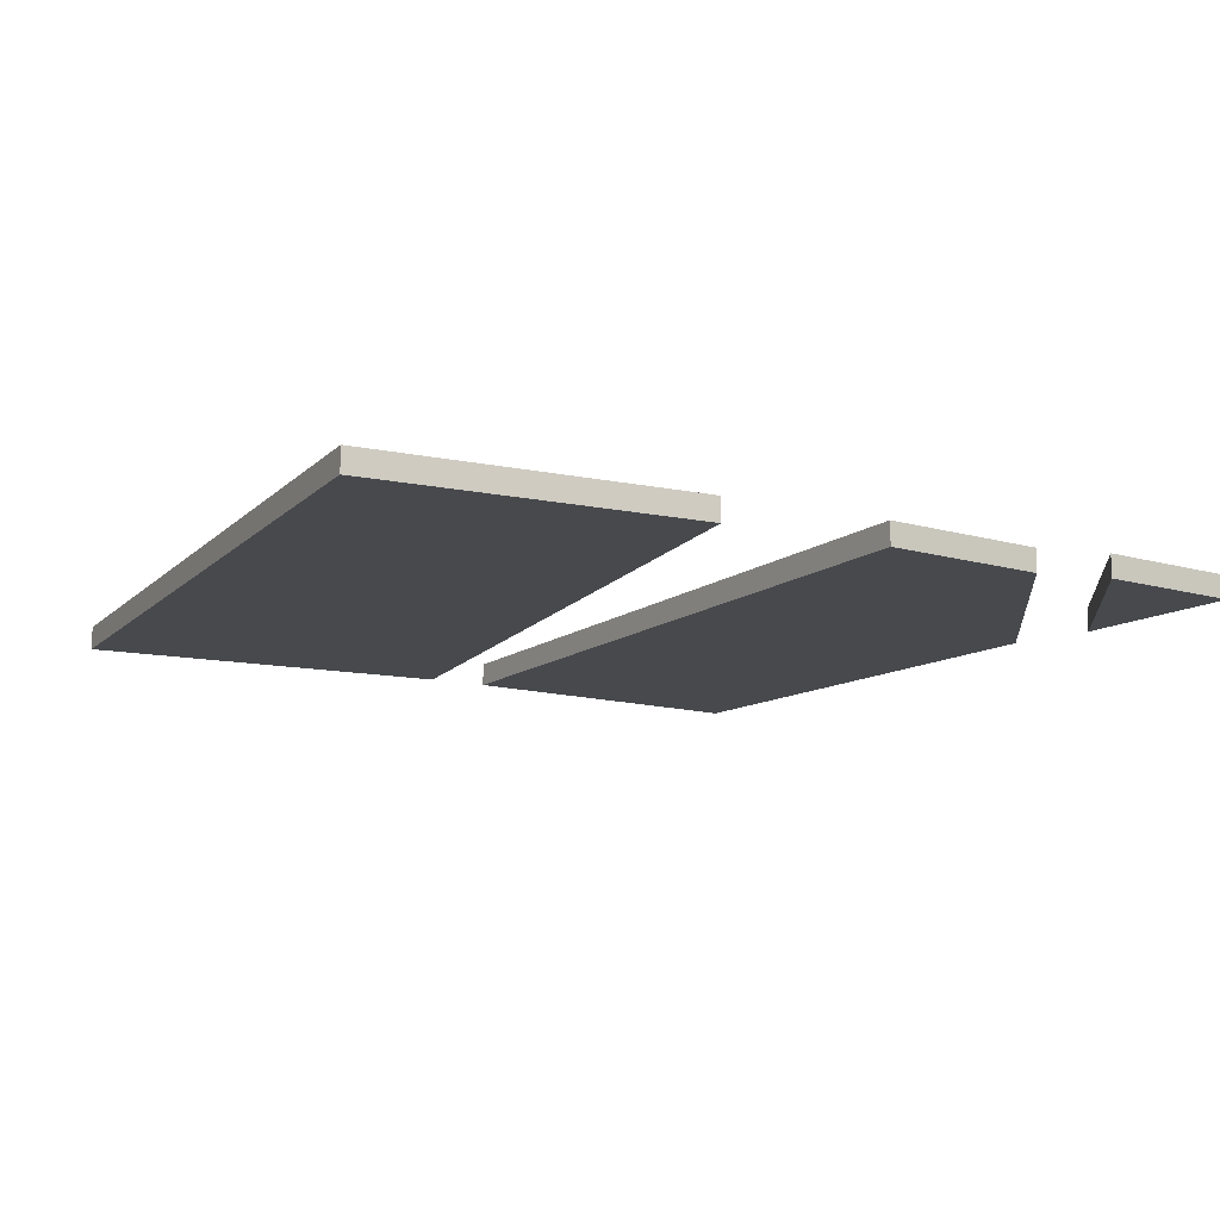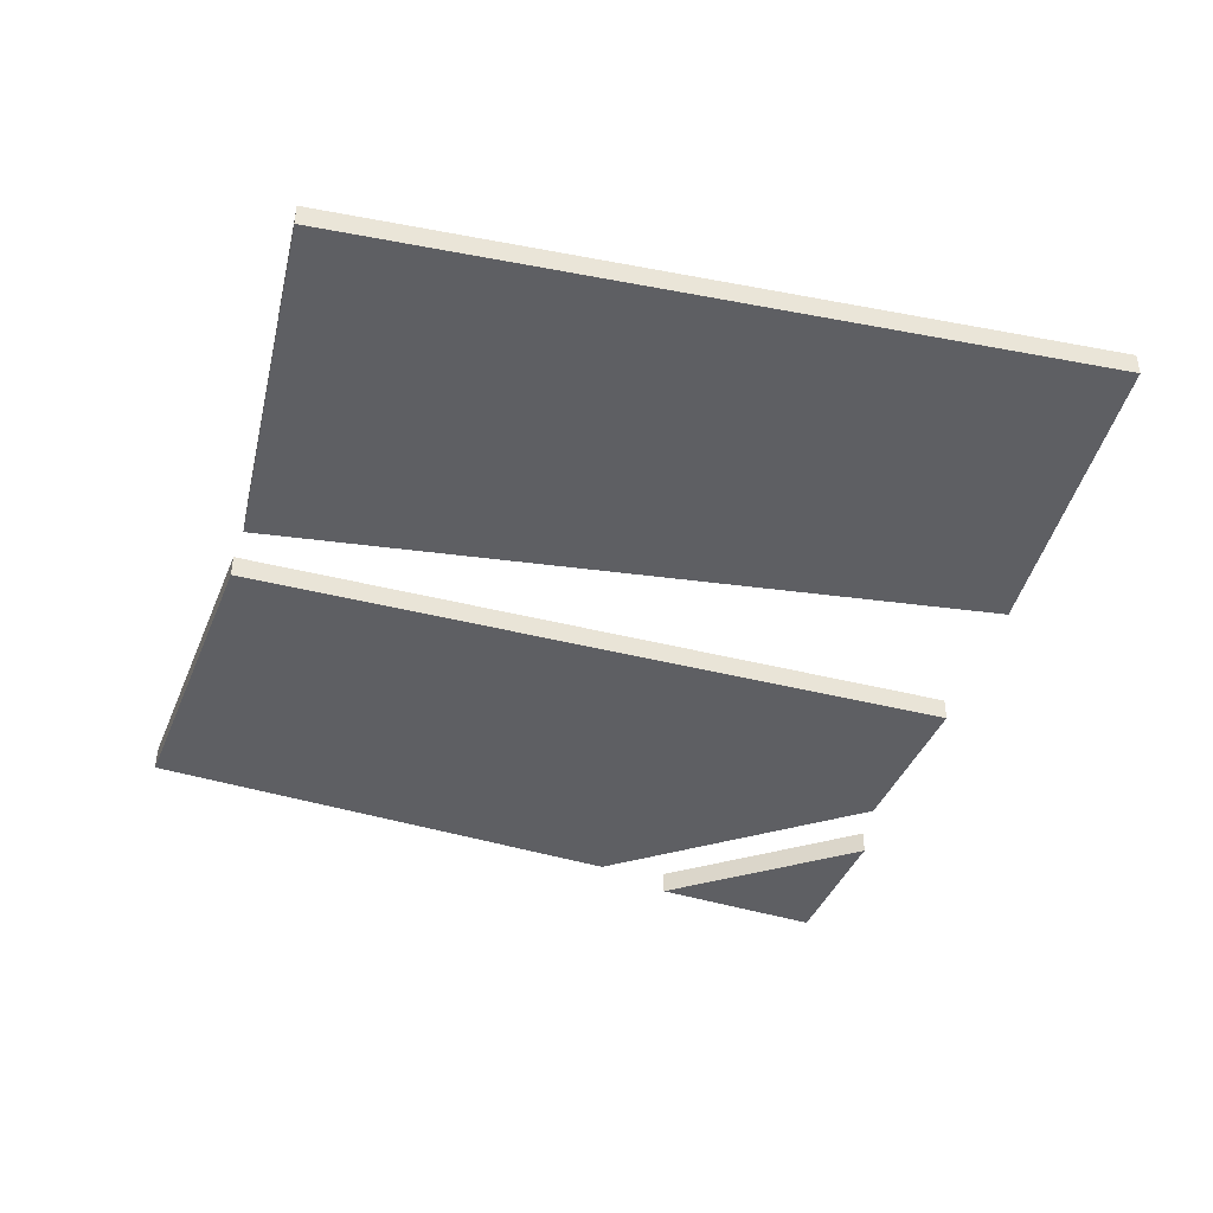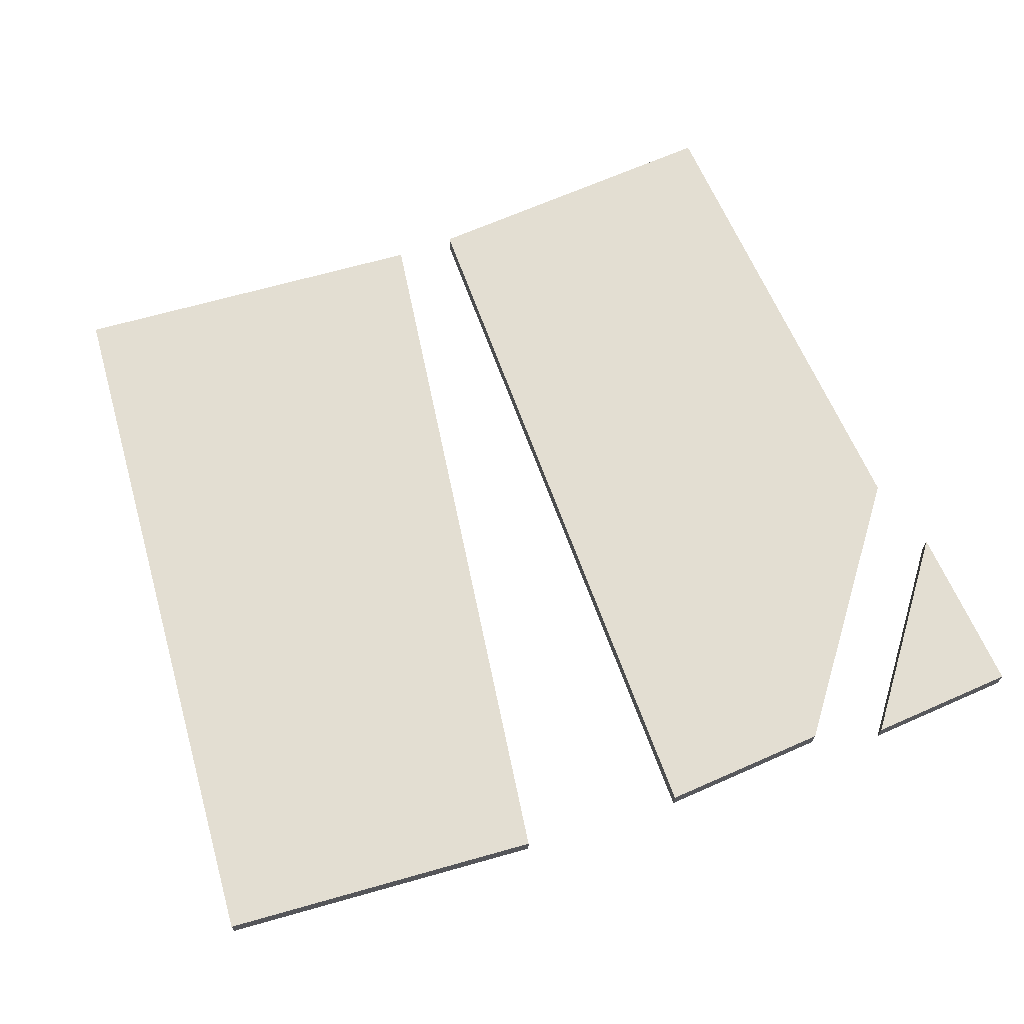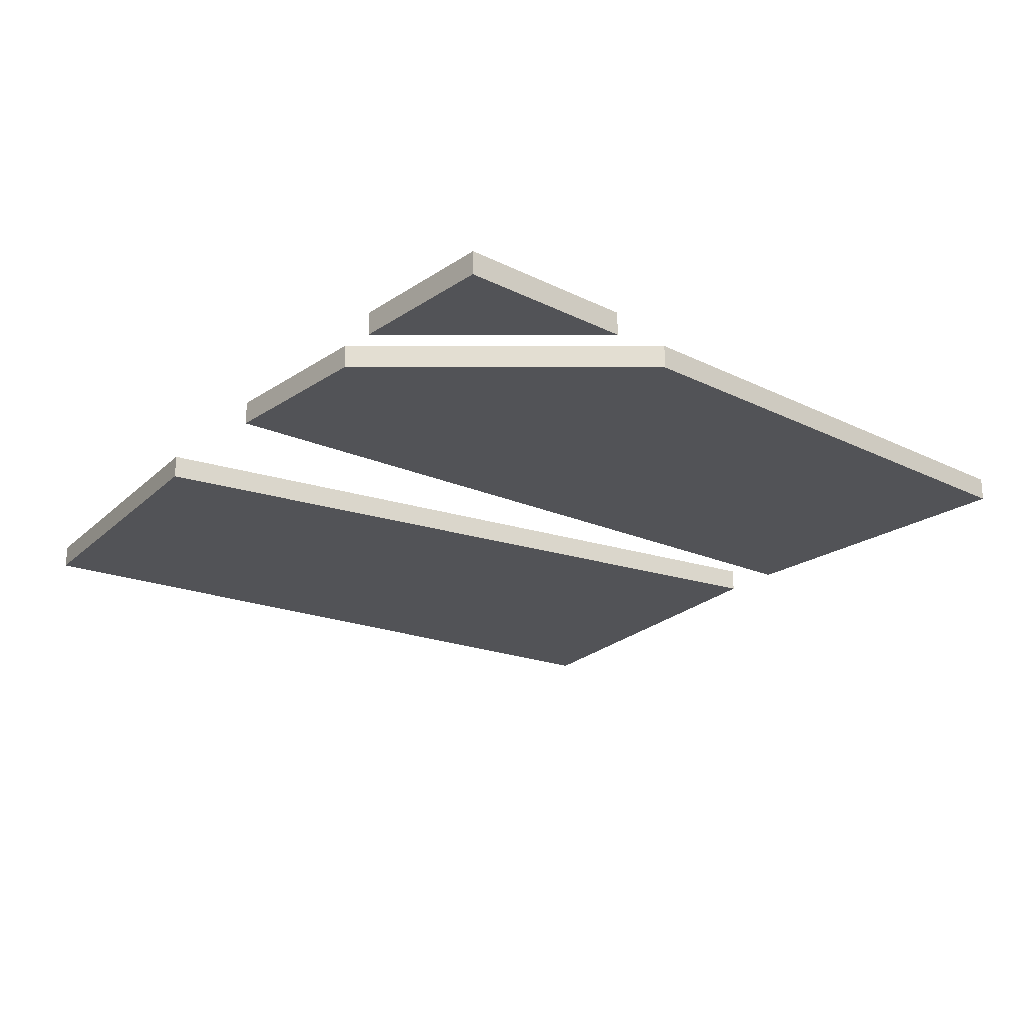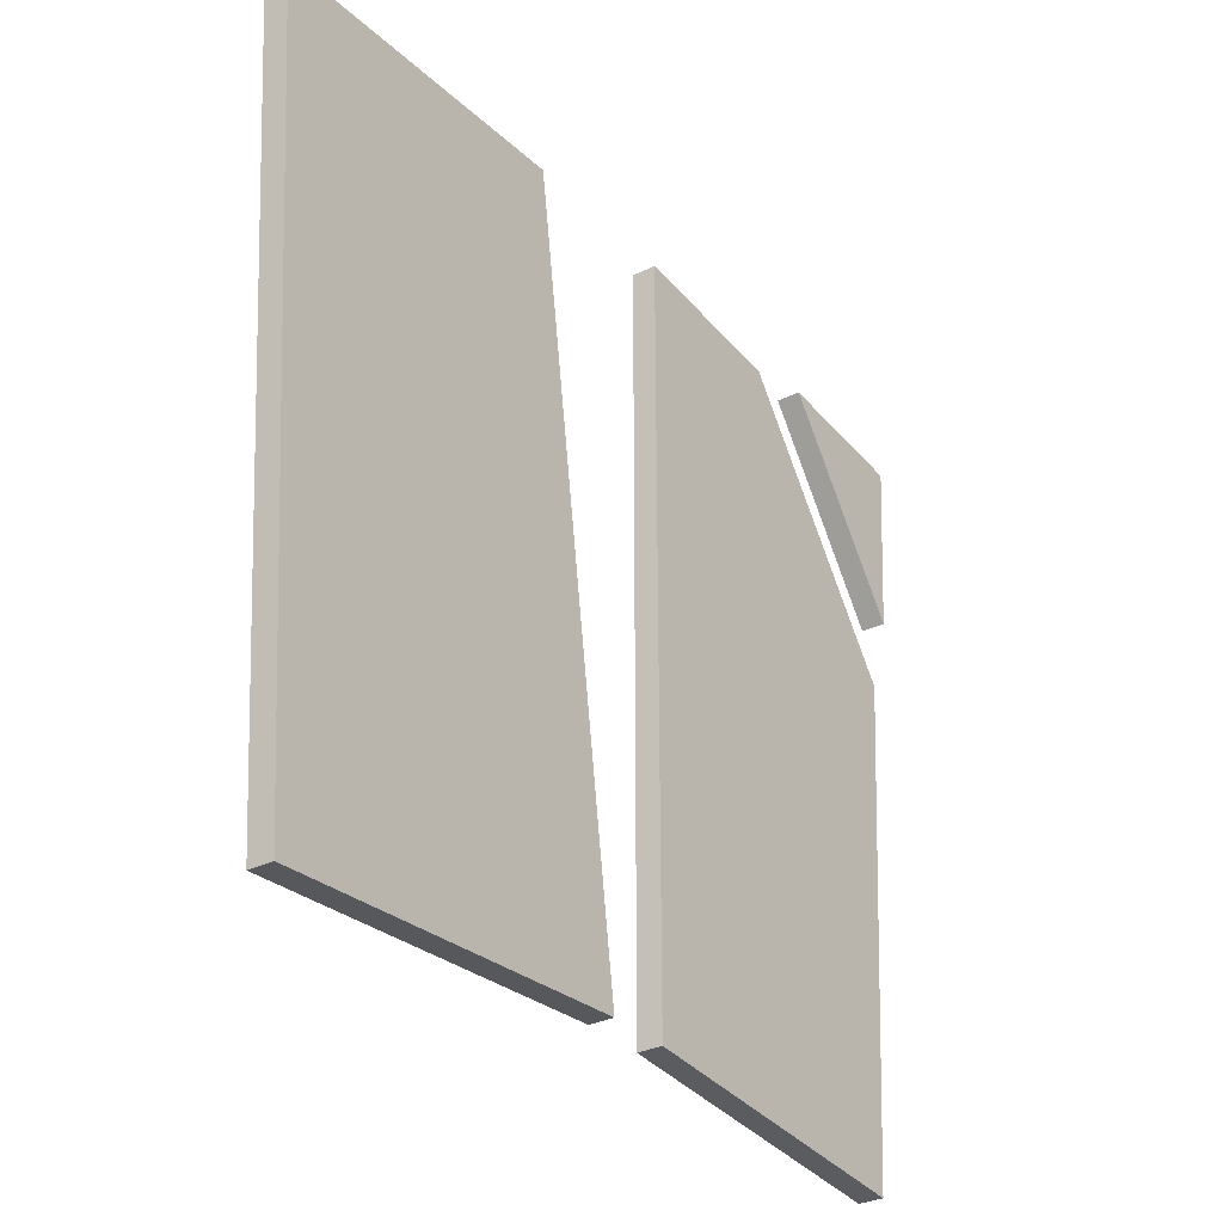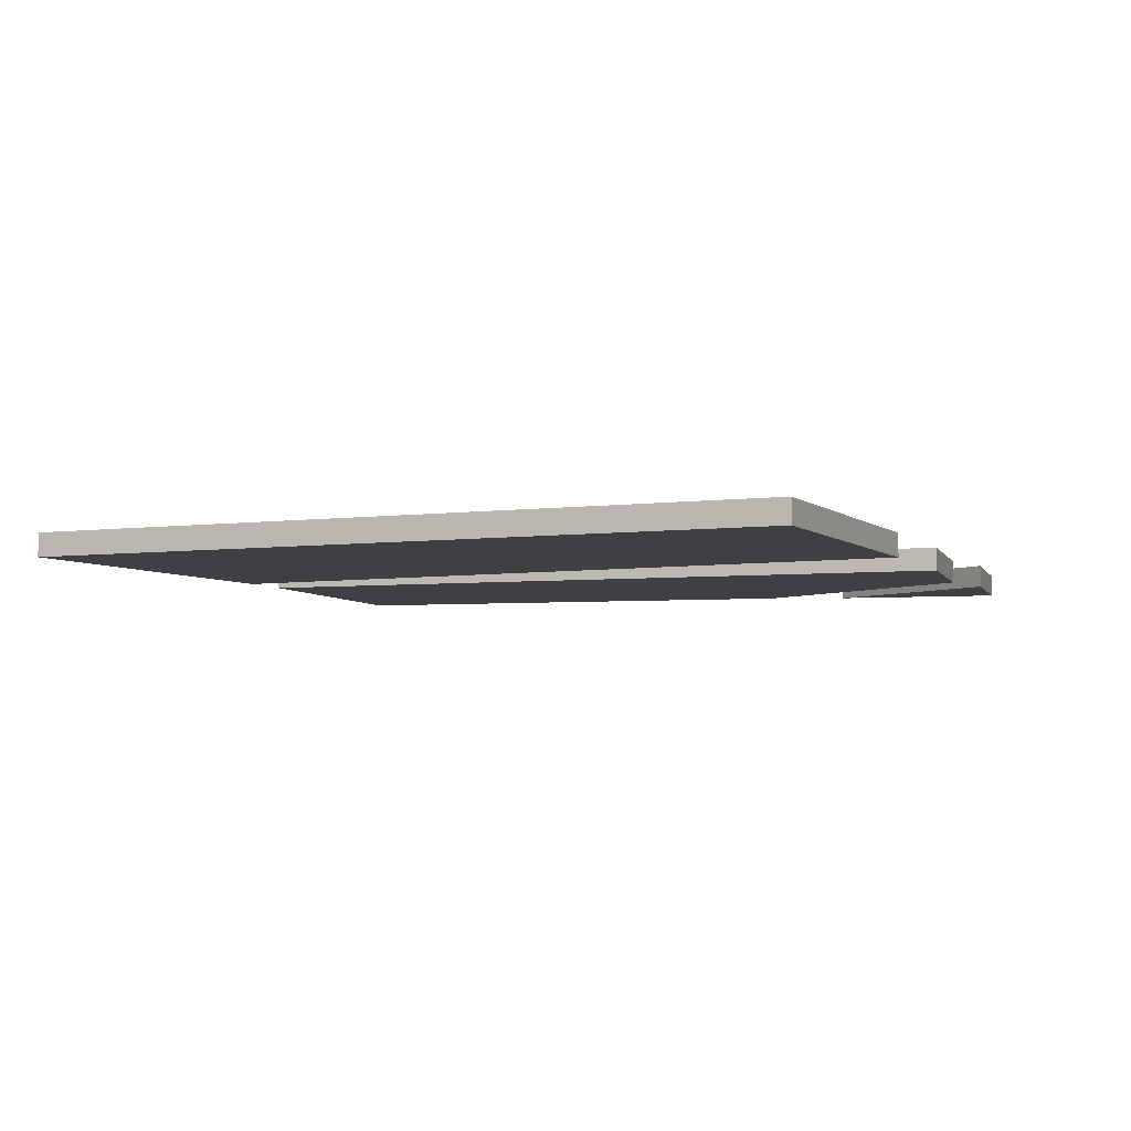
<metadata>
{"format":"obj","ext":"obj","renderer":"f3d","projection":"perspective","resolution":1024,"background":"white","views":[{"elev":-12.4,"azim":-30.7,"up":"+Y"},{"elev":-41.4,"azim":-107.2,"up":"+Y"},{"elev":67.6,"azim":-20.0,"up":"+Y"},{"elev":-22.3,"azim":53.0,"up":"+Y"},{"elev":-31.8,"azim":-55.0,"up":"+Z"},{"elev":-4.7,"azim":-70.5,"up":"+Y"}]}
</metadata>
<code>
o Slab_2
v 8.784 -0.05285 -1.571
v 8.784 0.05285 -1.571
v 9.031 -0.05285 -4.926
v 9.031 0.05285 -4.926
v 12.82 -0.05285 -1.445
v 12.82 0.05285 -1.445
v 12.5 -0.05285 -4.9
v 12.5 0.05285 -4.9
v 11.03 0.05285 -4.801
v 10.74 0.05285 -4.8
v 10.74 -0.05285 -4.8
v 11.03 -0.05285 -4.801
v 10.27 0.05285 -1.462
v 11.03 0.05285 -1.43
v 11.03 -0.05285 -1.43
v 10.27 -0.05285 -1.462
v 12.77 0.05285 -2.246
v 12.65 0.05285 -2.612
v 12.77 -0.05285 -2.246
v 12.65 -0.05285 -2.612
v 11.8 0.05285 -1.482
v 12.13 0.05285 -1.398
v 12.13 -0.05285 -1.398
v 11.8 -0.05285 -1.482
f 1 2 4 3
f 8 7 12 9
f 3 4 10 11
f 6 5 19 17
f 7 8 18 20
f 2 1 16 13
f 14 15 24 21
f 5 6 22 23
f 5 23 19
f 15 12 7 20 24
f 16 1 3 11
f 4 2 13 10
f 18 8 9 14 21
f 6 17 22
f 13 16 11 10
f 12 15 14 9
f 21 24 20 18
f 19 23 22 17

</code>
